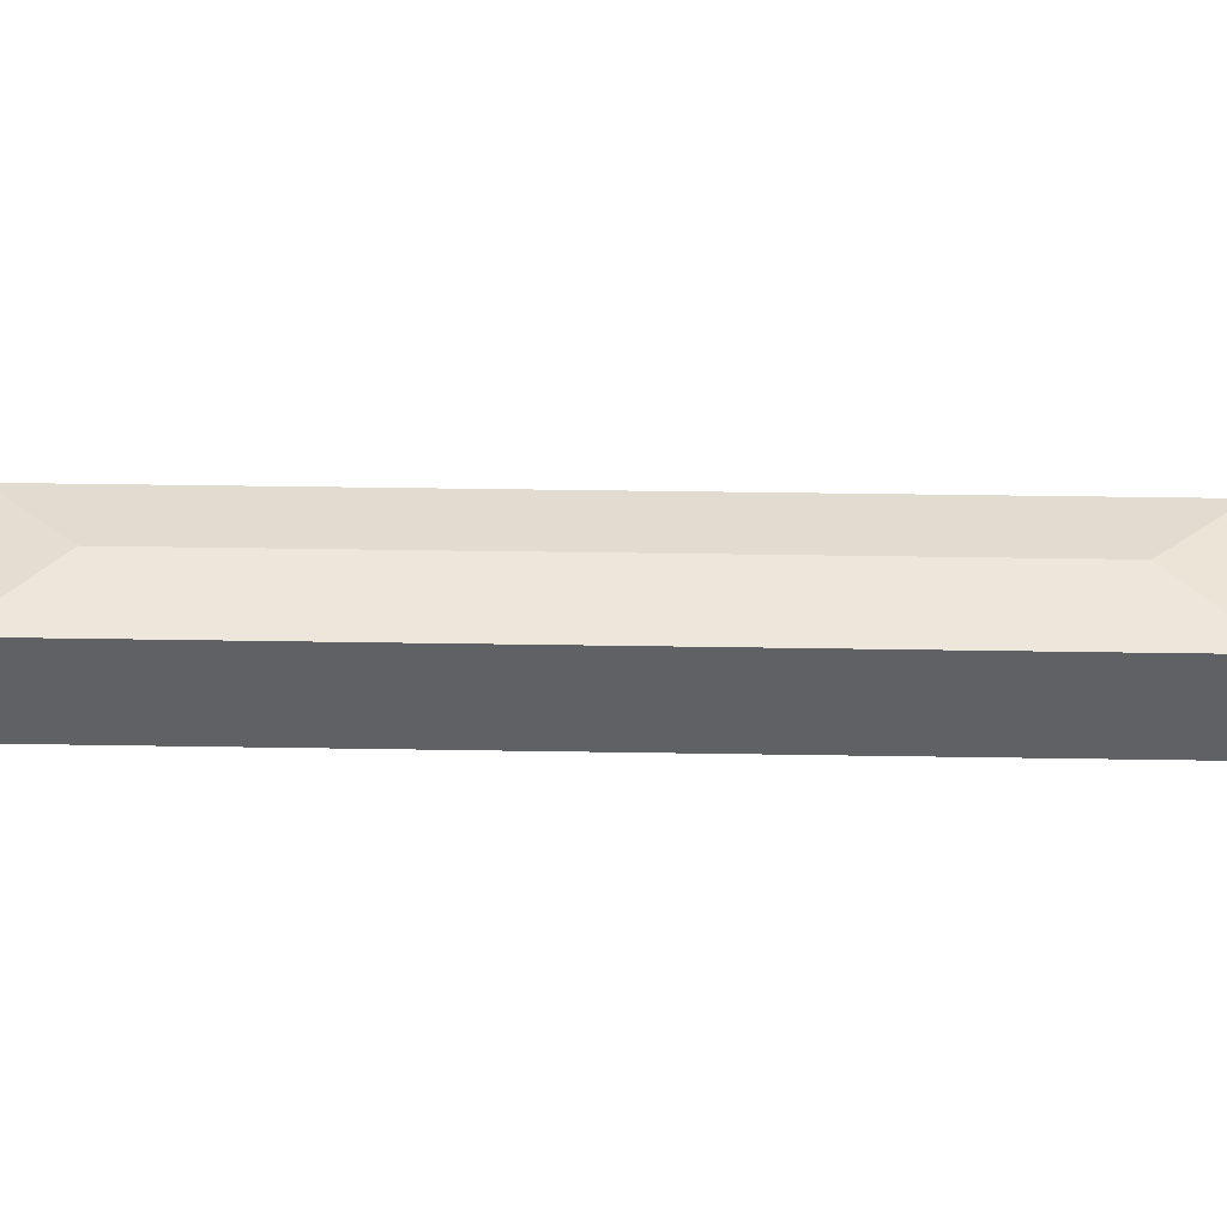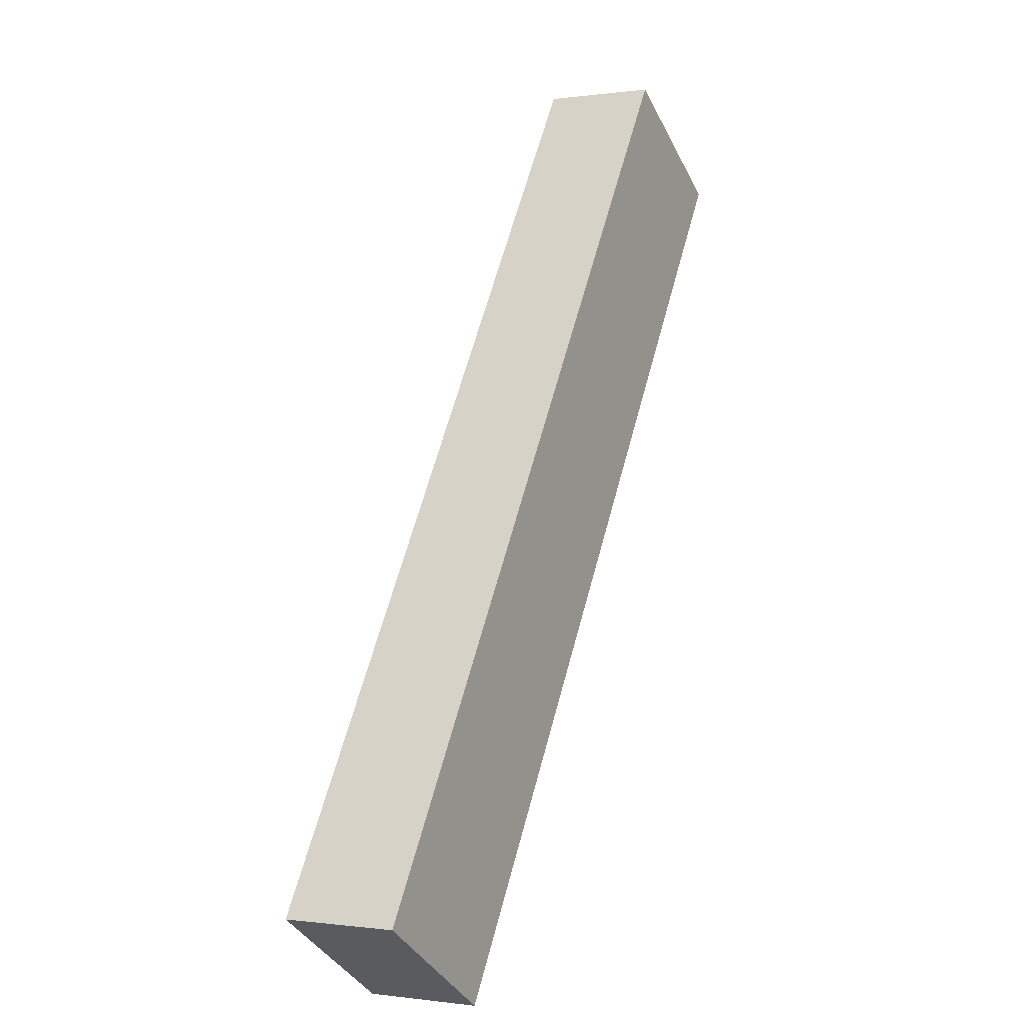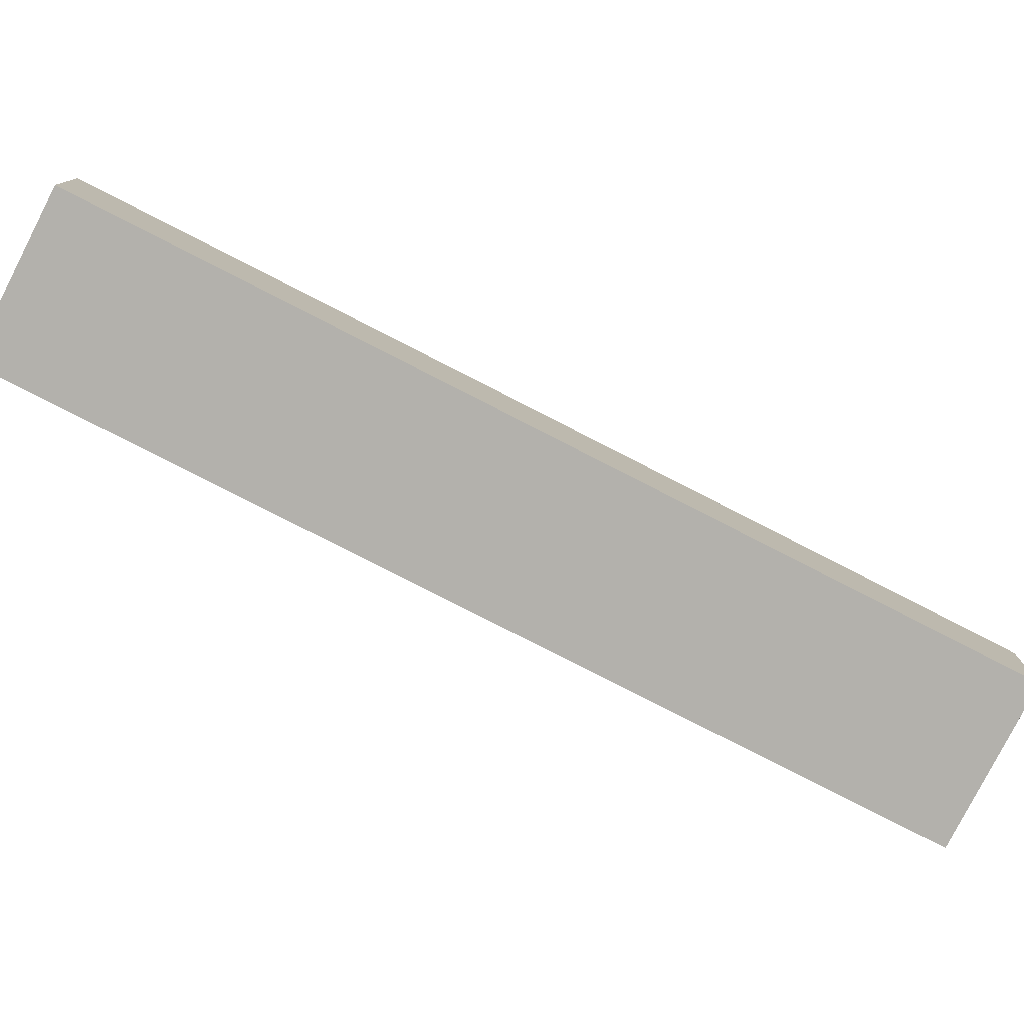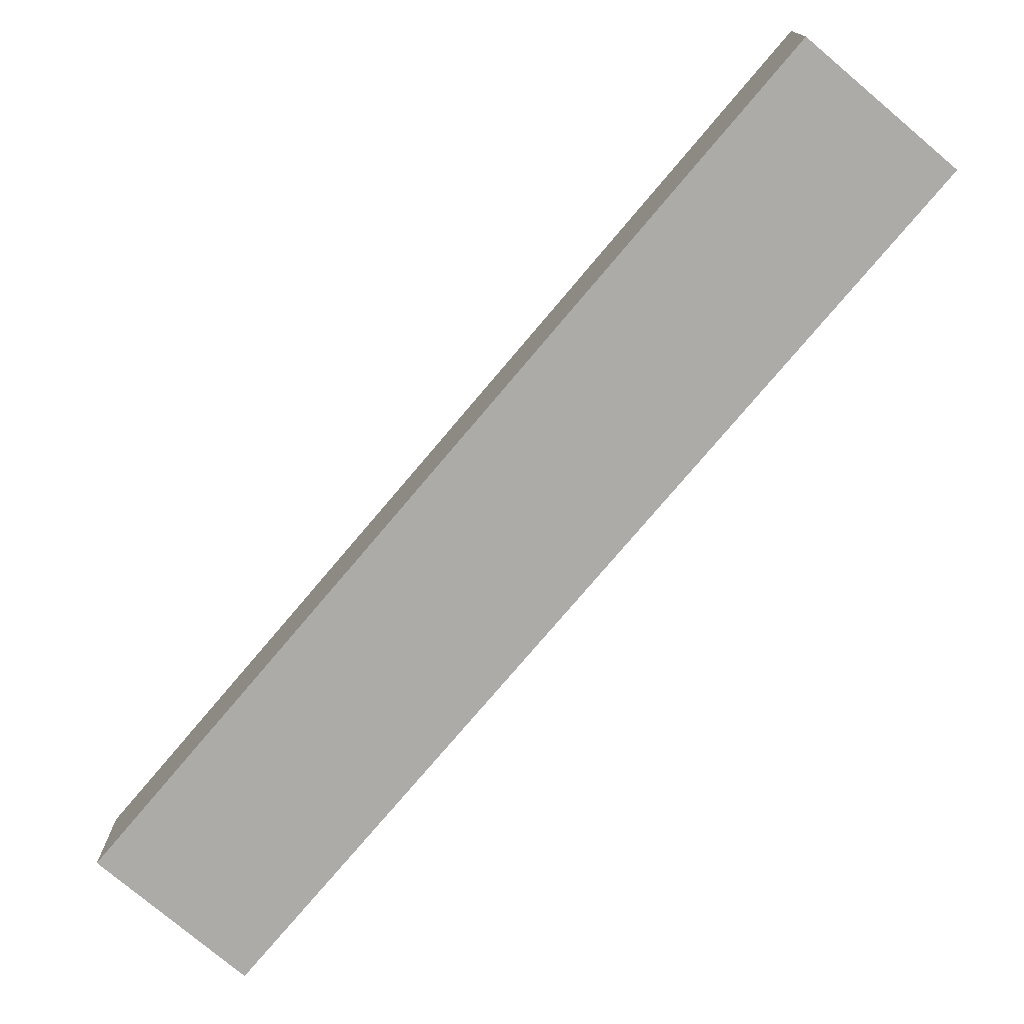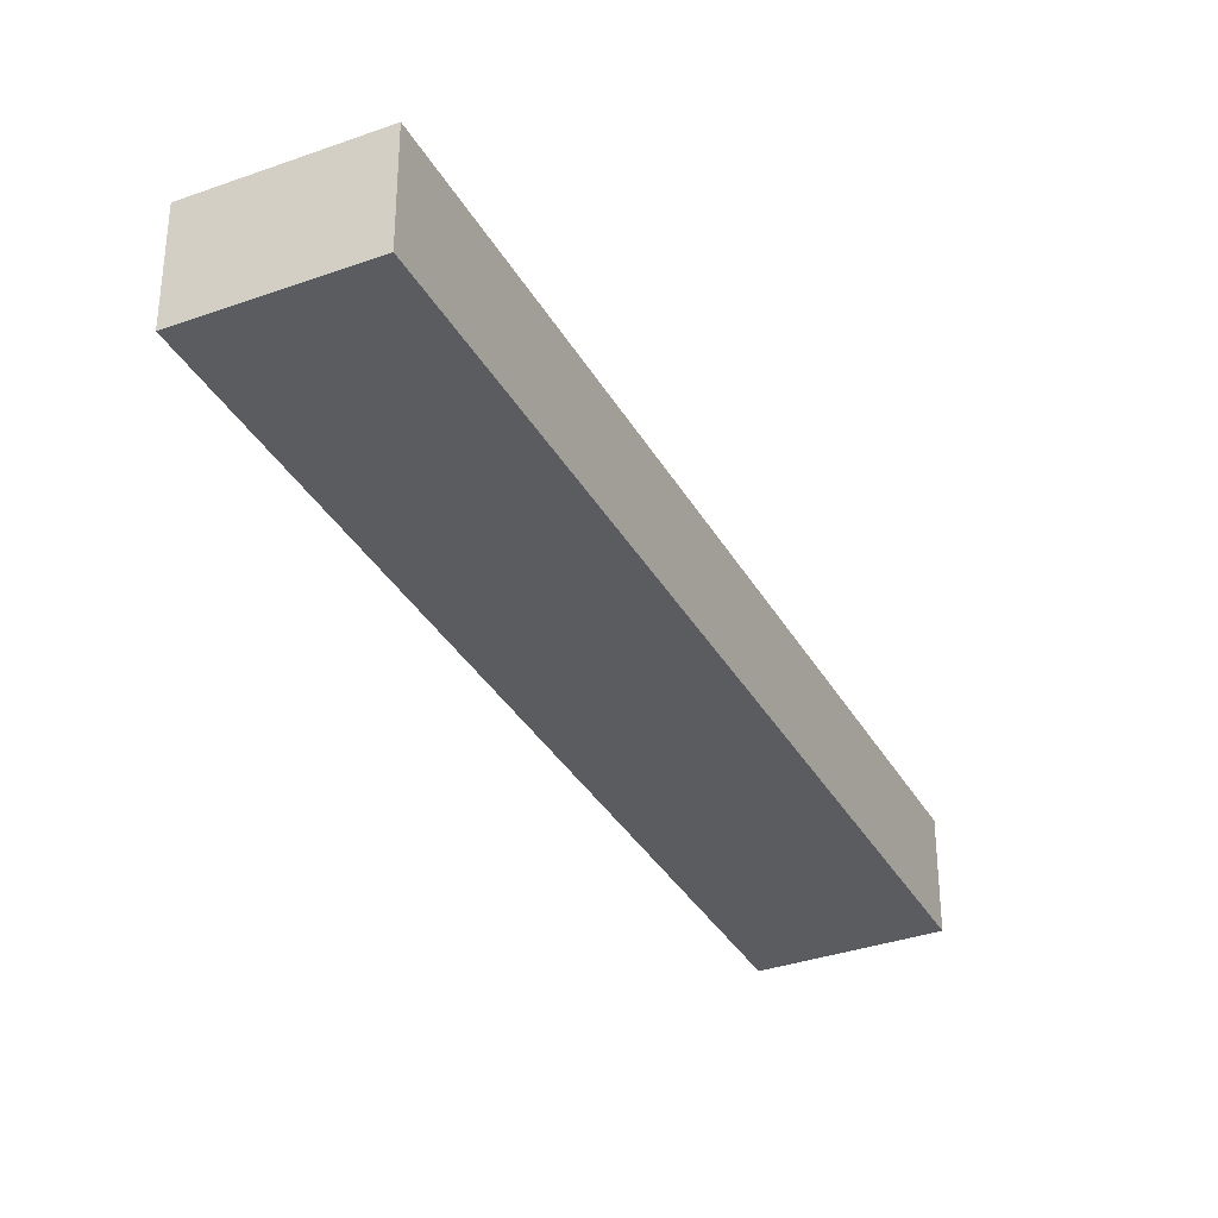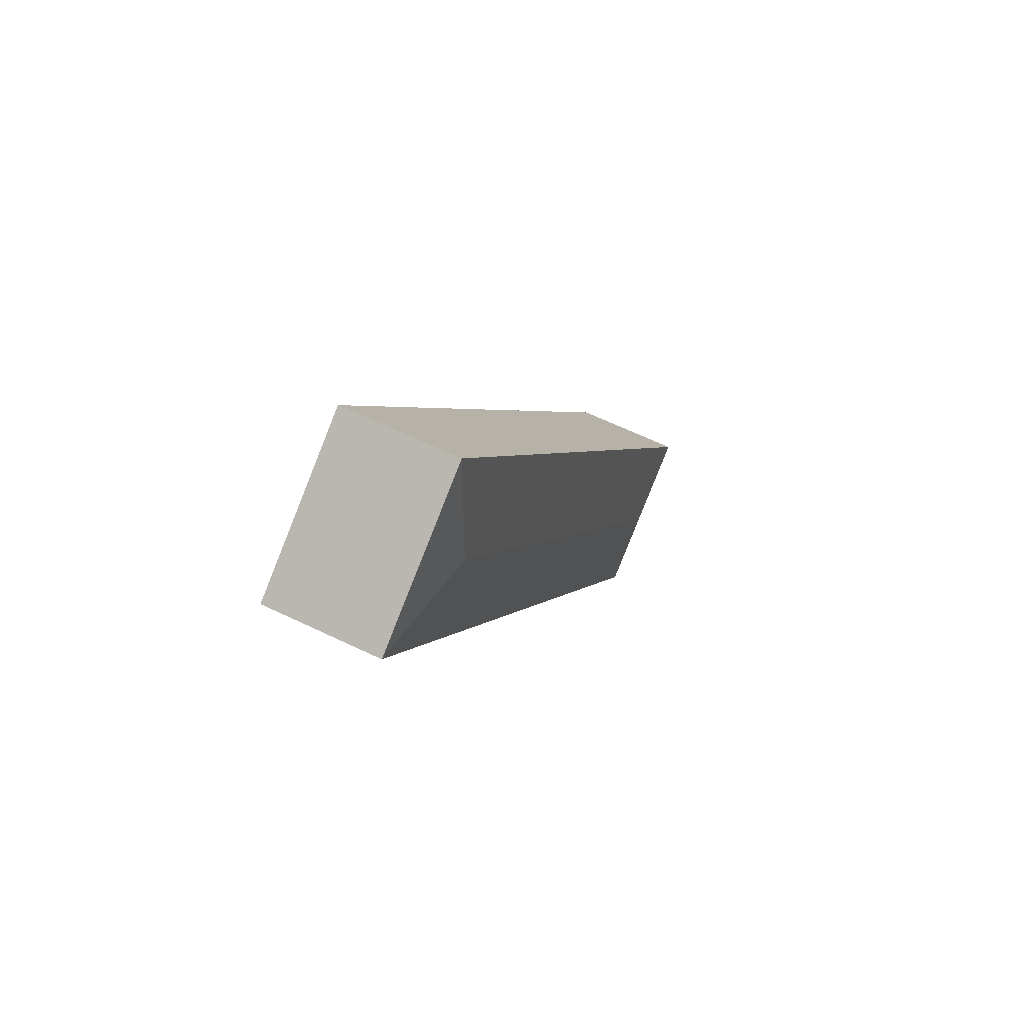
<metadata>
{"format":"obj","ext":"obj","renderer":"f3d","projection":"perspective","resolution":1024,"background":"white","views":[{"elev":42.9,"azim":123.7,"up":"+Y"},{"elev":-0.4,"azim":-61.9,"up":"+Z"},{"elev":-79.1,"azim":95.5,"up":"+Y"},{"elev":-76.3,"azim":172.4,"up":"+Y"},{"elev":-34.7,"azim":-121.7,"up":"+Y"},{"elev":62.4,"azim":116.1,"up":"+Z"}]}
</metadata>
<code>
v  4.021 4.155 0.884
v  4.906 3.713 -3.137
v  0 3.713 2.274e-16
v  16.98 3.713 15.75
v  18.5 4.155 23.52
v  22.52 3.713 24.41
v  0.059 3.713 0.093
v  17.61 3.713 27.54
v  4.906 1.921e-16 -3.137
v  0 0 0
v  17.61 -1.687e-15 27.54
v  0.059 -5.695e-18 0.093
v  22.52 -1.494e-15 24.41
v  16.98 -9.647e-16 15.75
g defaultobject
f 1 2 3
f 1 4 2
f 4 1 5
f 4 5 6
f 7 1 3
f 1 7 8
f 1 8 5
f 5 8 6
f 9 3 2
f 3 9 10
f 10 7 3
f 7 10 8
f 8 10 11
f 11 10 12
f 11 6 8
f 6 11 13
f 4 9 2
f 9 4 14
f 14 4 6
f 14 6 13
f 14 10 9
f 10 14 12
f 12 14 11
f 11 14 13

</code>
